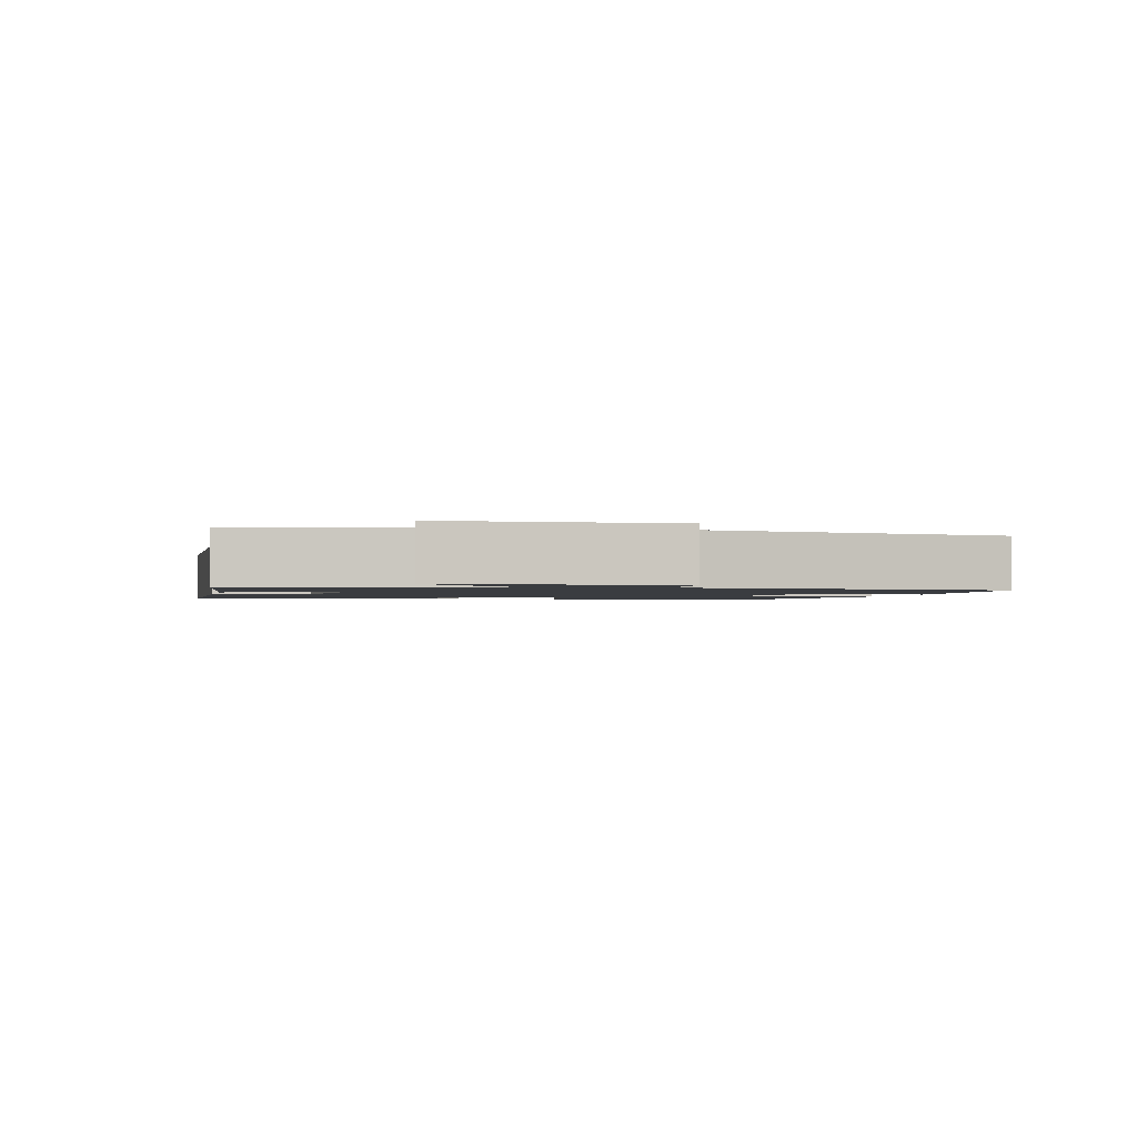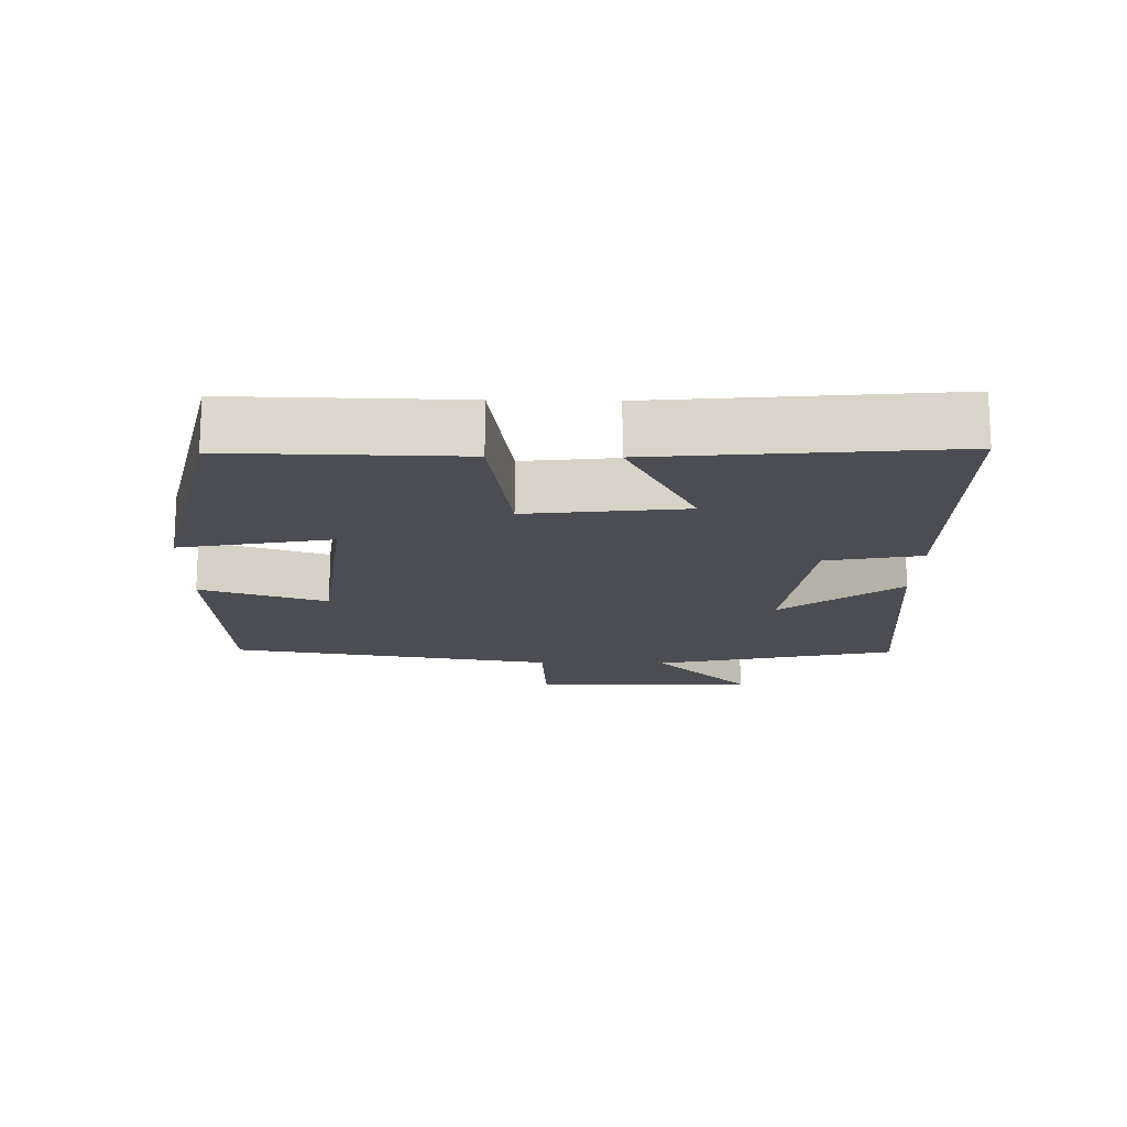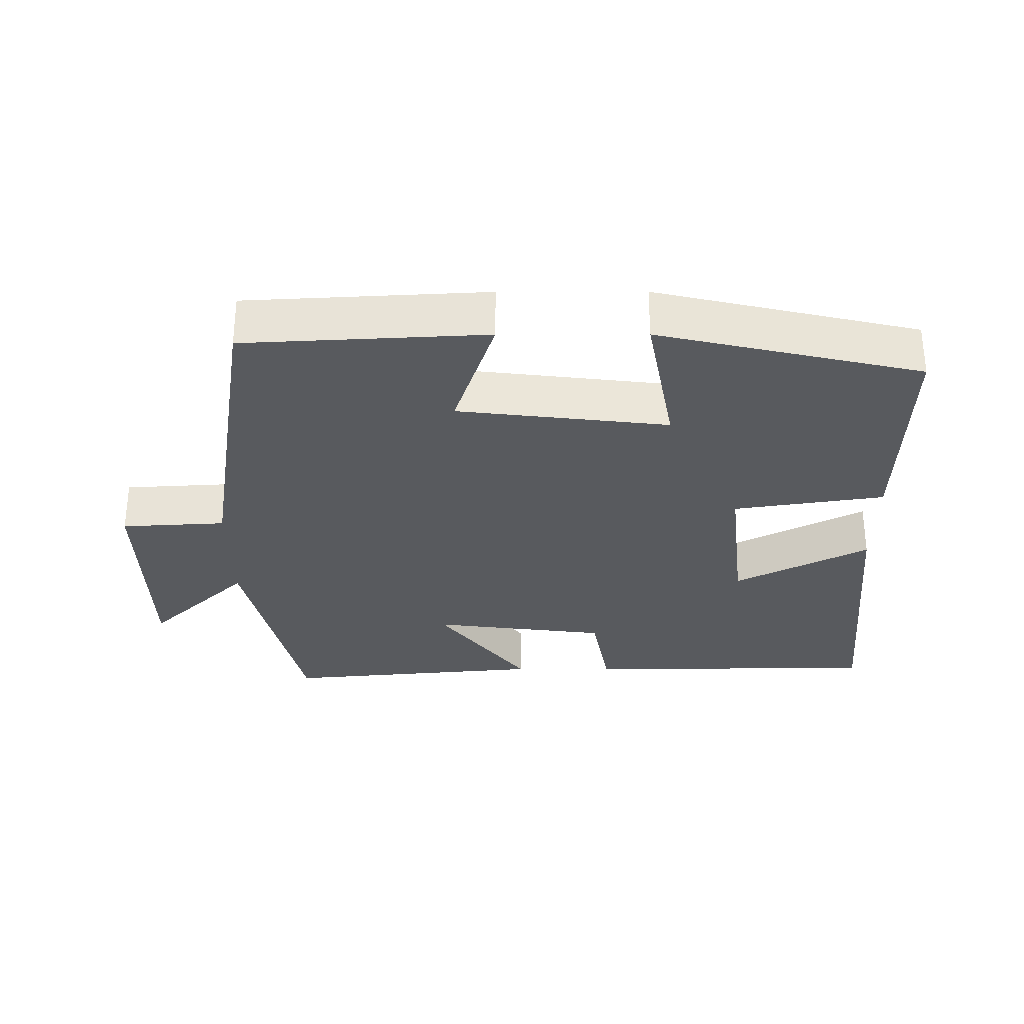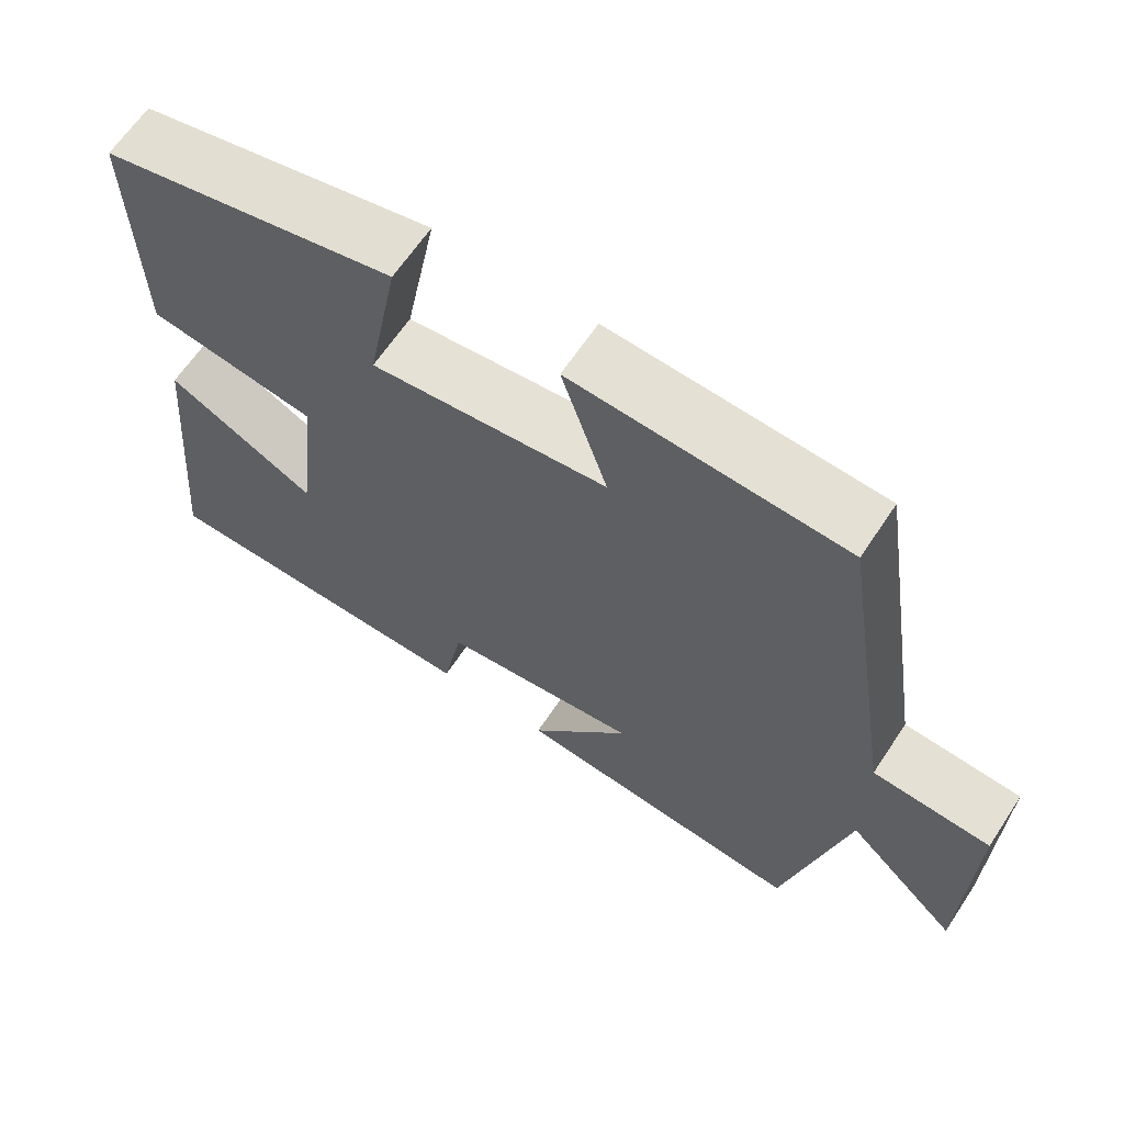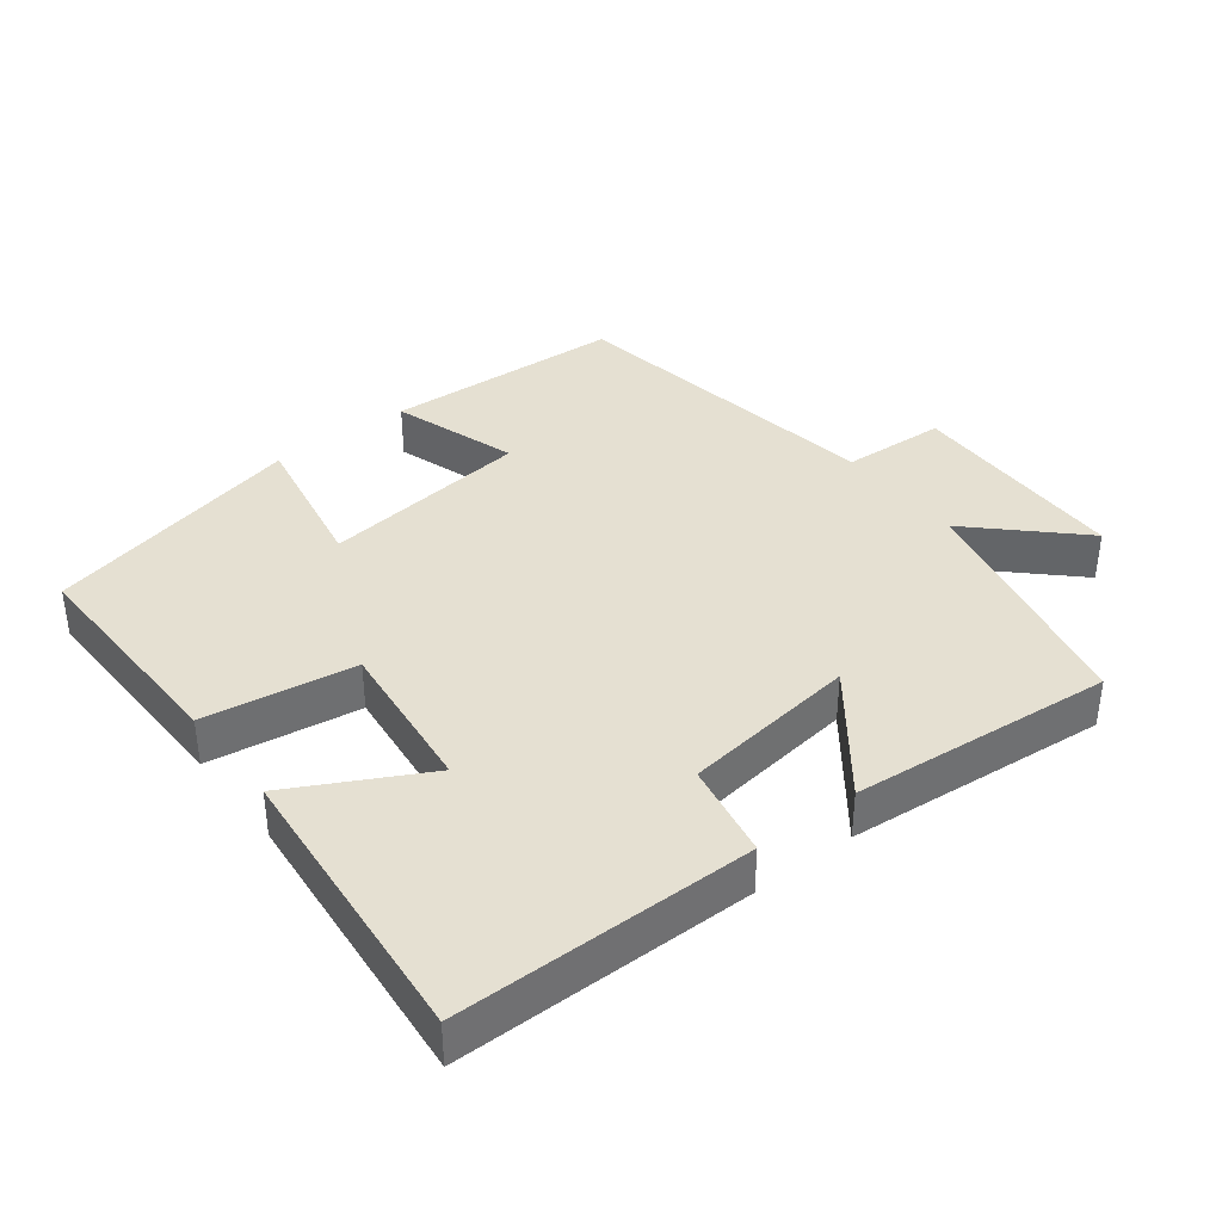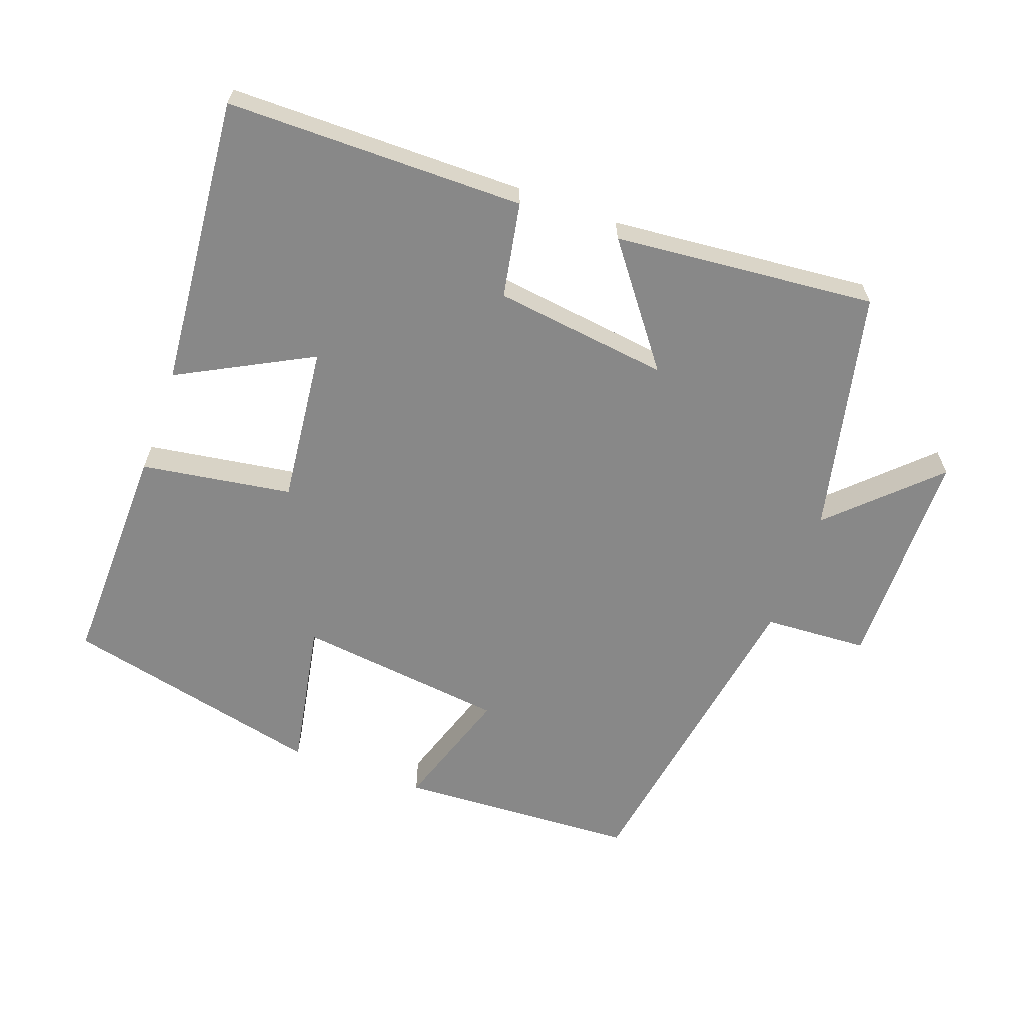
<metadata>
{"format":"obj","ext":"obj","renderer":"f3d","projection":"perspective","resolution":1024,"background":"white","views":[{"elev":-1.6,"azim":-102.8,"up":"+Y"},{"elev":-16.4,"azim":88.9,"up":"+Y"},{"elev":-30.6,"azim":0.1,"up":"+Y"},{"elev":64.5,"azim":-146.4,"up":"+Z"},{"elev":37.8,"azim":142.2,"up":"+Y"},{"elev":-62.8,"azim":159.9,"up":"+Y"}]}
</metadata>
<code>
v 0.506 0.07 0.413
v 0.5 0.07 0.084
v 0.282 0.07 0.05
v 0.308 0.07 -0.178
v 0.5 0.07 -0.076
v 0.539 0.07 -0.497
v 0.109 0.07 -0.5
v 0.083 0.07 -0.362
v -0.171 0.07 -0.33
v -0.041 0.07 -0.5
v -0.42 0.07 -0.536
v -0.5 0.07 -0.184
v -0.645 0.07 -0.325
v -0.651 0.07 -0.001
v -0.5 0.07 0.008
v -0.425 0.07 0.481
v -0.077 0.07 0.5
v -0.136 0.07 0.318
v 0.168 0.07 0.282
v 0.127 0.07 0.5
v 0.506 0 0.413
v 0.5 0 0.084
v 0.282 0 0.05
v 0.308 0 -0.178
v 0.5 0 -0.076
v 0.539 0 -0.497
v 0.109 0 -0.5
v 0.083 0 -0.362
v -0.171 0 -0.33
v -0.041 0 -0.5
v -0.42 0 -0.536
v -0.5 0 -0.184
v -0.645 0 -0.325
v -0.651 0 -0.001
v -0.5 0 0.008
v -0.425 0 0.481
v -0.077 0 0.5
v -0.136 0 0.318
v 0.168 0 0.282
v 0.127 0 0.5
f 19 20 1 2
f 18 19 2 3
f 15 16 17 18
f 15 18 3 4
f 12 13 14 15
f 12 15 4
f 9 10 11 12
f 8 9 12 4
f 6 7 8
f 4 5 6 8
f 22 21 40 39
f 23 22 39 38
f 38 37 36 35
f 24 23 38 35
f 35 34 33 32
f 24 35 32
f 32 31 30 29
f 24 32 29 28
f 28 27 26
f 28 26 25 24
f 1 21 22 2
f 2 22 23 3
f 3 23 24 4
f 4 24 25 5
f 5 25 26 6
f 6 26 27 7
f 7 27 28 8
f 8 28 29 9
f 9 29 30 10
f 10 30 31 11
f 11 31 32 12
f 12 32 33 13
f 13 33 34 14
f 14 34 35 15
f 15 35 36 16
f 16 36 37 17
f 17 37 38 18
f 18 38 39 19
f 19 39 40 20
f 20 40 21 1

</code>
